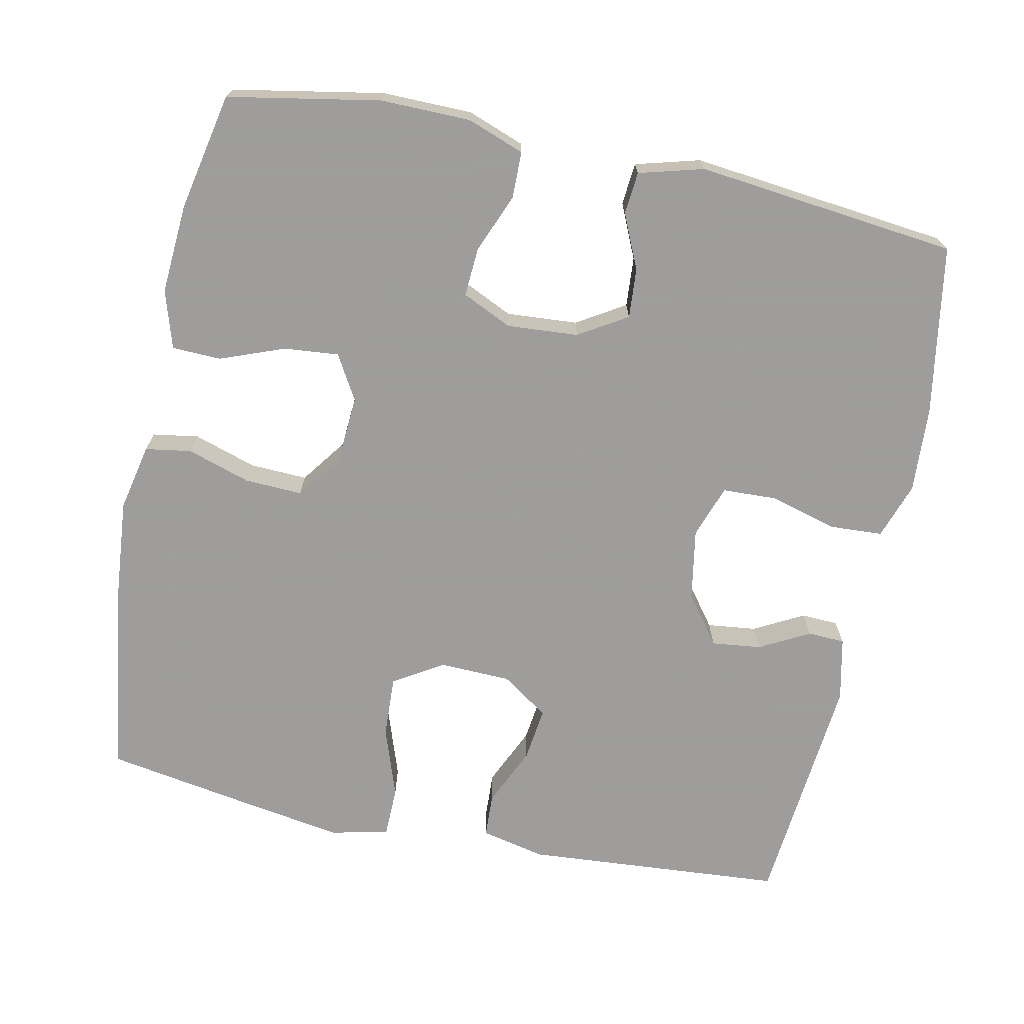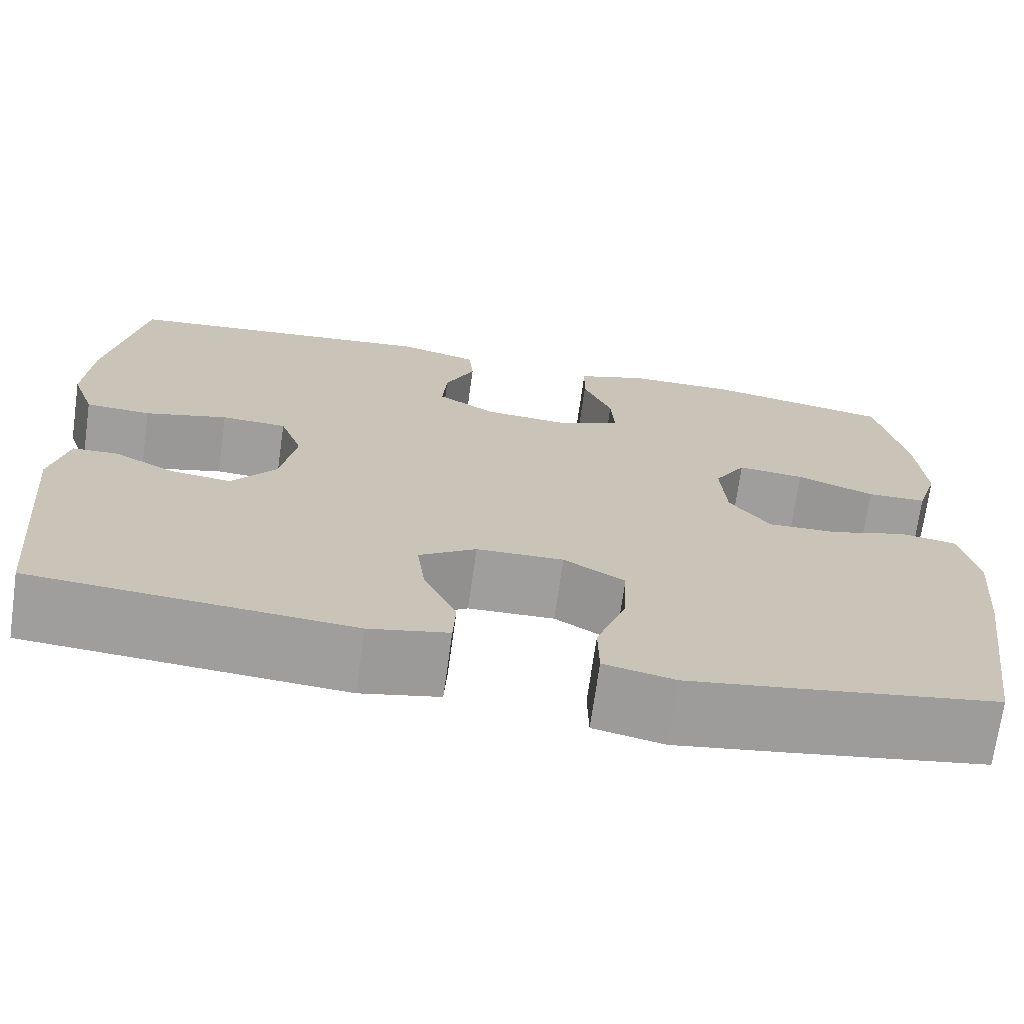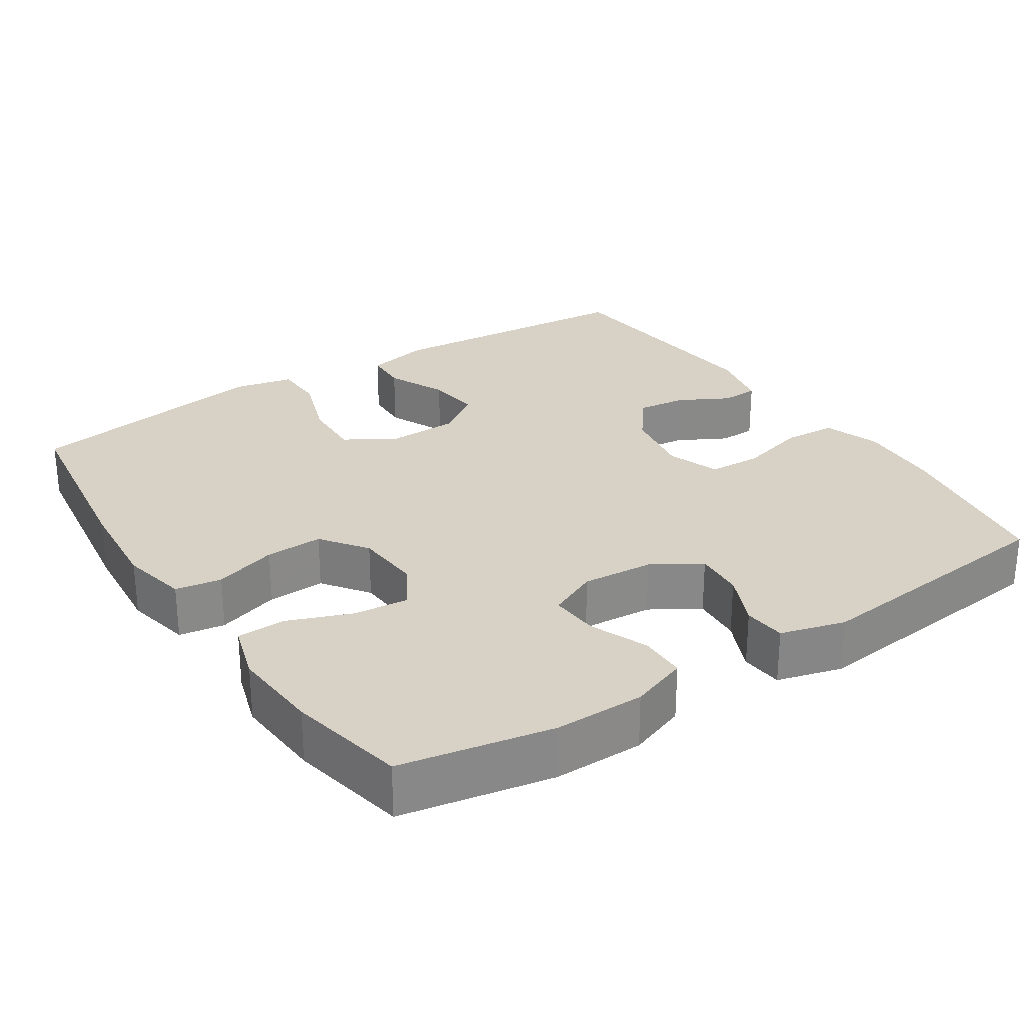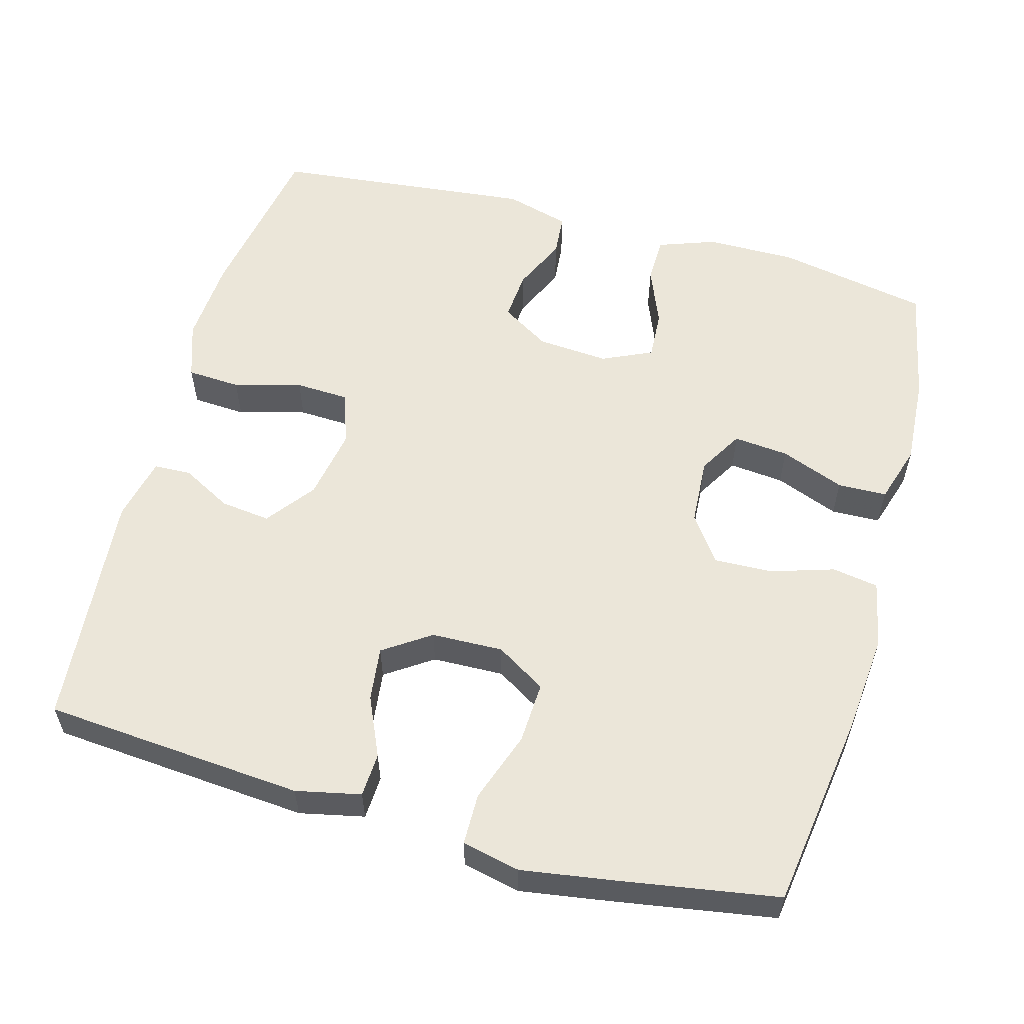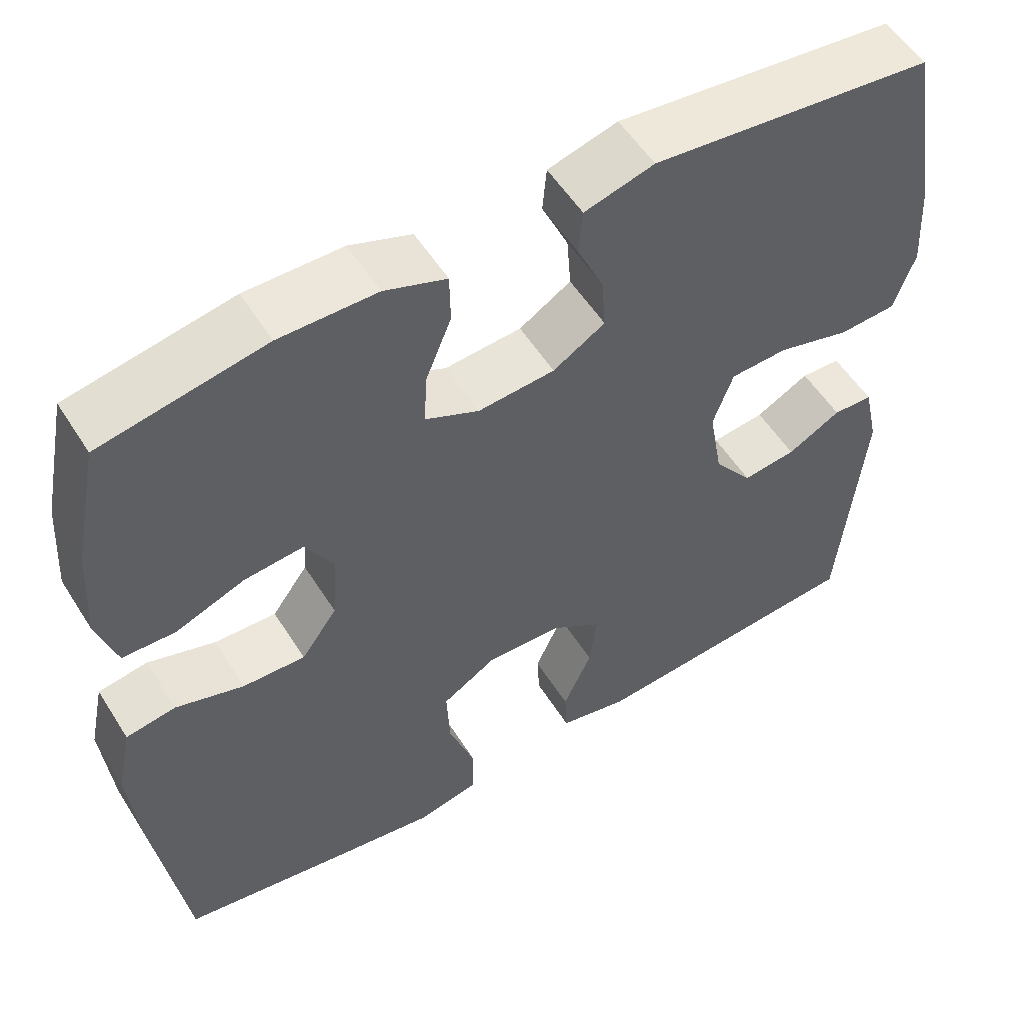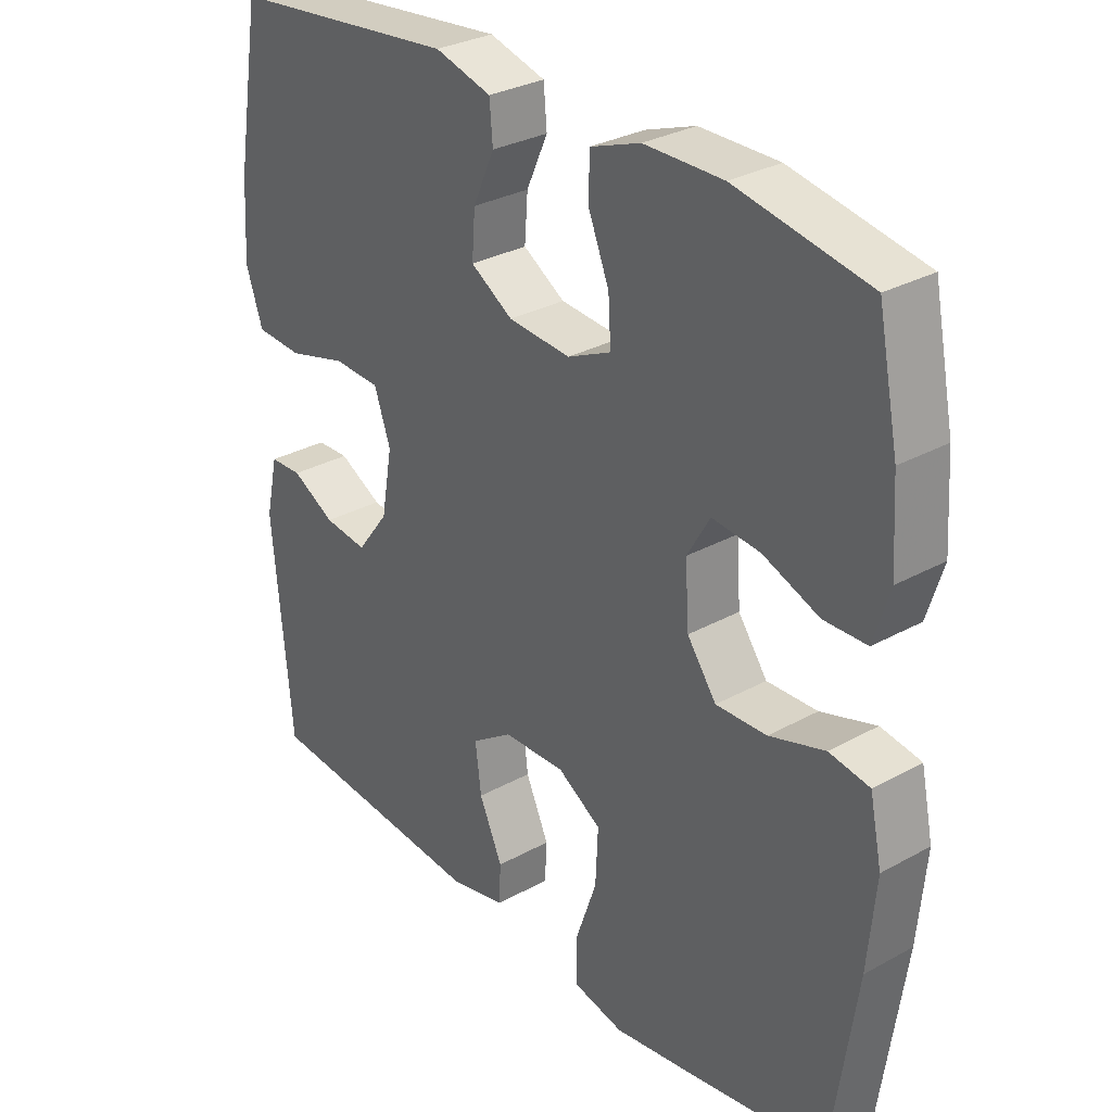
<metadata>
{"format":"obj","ext":"obj","renderer":"f3d","projection":"perspective","resolution":1024,"background":"white","views":[{"elev":-70.7,"azim":-11.9,"up":"+Y"},{"elev":-71.1,"azim":172.0,"up":"+Z"},{"elev":27.4,"azim":-33.3,"up":"+Y"},{"elev":57.2,"azim":-164.4,"up":"+Y"},{"elev":54.6,"azim":-31.7,"up":"+Z"},{"elev":30.5,"azim":-128.6,"up":"+Z"}]}
</metadata>
<code>
v 0.5 0.07 0.5
v 0.539 0.07 0.271
v 0.546 0.07 0.156
v 0.52 0.07 0.08
v 0.448 0.07 0.076
v 0.357 0.07 0.101
v 0.285 0.07 0.098
v 0.26 0.07 0.027
v 0.277 0.07 -0.07
v 0.326 0.07 -0.135
v 0.393 0.07 -0.127
v 0.46 0.07 -0.091
v 0.51 0.07 -0.093
v 0.529 0.07 -0.179
v 0.5 0.07 -0.5
v 0.15 0.07 -0.527
v 0.063 0.07 -0.508
v 0.06 0.07 -0.449
v 0.096 0.07 -0.369
v 0.105 0.07 -0.296
v 0.042 0.07 -0.253
v -0.054 0.07 -0.25
v -0.121 0.07 -0.291
v -0.117 0.07 -0.374
v -0.084 0.07 -0.469
v -0.085 0.07 -0.538
v -0.163 0.07 -0.555
v -0.284 0.07 -0.536
v -0.5 0.07 -0.5
v -0.538 0.07 -0.234
v -0.55 0.07 -0.101
v -0.531 0.07 -0.011
v -0.469 0.07 -0.001
v -0.384 0.07 -0.028
v -0.306 0.07 -0.031
v -0.261 0.07 0.031
v -0.255 0.07 0.121
v -0.29 0.07 0.181
v -0.364 0.07 0.174
v -0.45 0.07 0.141
v -0.516 0.07 0.143
v -0.54 0.07 0.221
v -0.532 0.07 0.342
v -0.5 0.07 0.5
v -0.296 0.07 0.538
v -0.175 0.07 0.537
v -0.098 0.07 0.509
v -0.097 0.07 0.446
v -0.129 0.07 0.367
v -0.133 0.07 0.301
v -0.066 0.07 0.27
v 0.03 0.07 0.277
v 0.095 0.07 0.317
v 0.09 0.07 0.384
v 0.057 0.07 0.457
v 0.062 0.07 0.514
v 0.149 0.07 0.538
v 0.5 0 0.5
v 0.539 0 0.271
v 0.546 0 0.156
v 0.52 0 0.08
v 0.448 0 0.076
v 0.357 0 0.101
v 0.285 0 0.098
v 0.26 0 0.027
v 0.277 0 -0.07
v 0.326 0 -0.135
v 0.393 0 -0.127
v 0.46 0 -0.091
v 0.51 0 -0.093
v 0.529 0 -0.179
v 0.5 0 -0.5
v 0.15 0 -0.527
v 0.063 0 -0.508
v 0.06 0 -0.449
v 0.096 0 -0.369
v 0.105 0 -0.296
v 0.042 0 -0.253
v -0.054 0 -0.25
v -0.121 0 -0.291
v -0.117 0 -0.374
v -0.084 0 -0.469
v -0.085 0 -0.538
v -0.163 0 -0.555
v -0.284 0 -0.536
v -0.5 0 -0.5
v -0.538 0 -0.234
v -0.55 0 -0.101
v -0.531 0 -0.011
v -0.469 0 -0.001
v -0.384 0 -0.028
v -0.306 0 -0.031
v -0.261 0 0.031
v -0.255 0 0.121
v -0.29 0 0.181
v -0.364 0 0.174
v -0.45 0 0.141
v -0.516 0 0.143
v -0.54 0 0.221
v -0.532 0 0.342
v -0.5 0 0.5
v -0.296 0 0.538
v -0.175 0 0.537
v -0.098 0 0.509
v -0.097 0 0.446
v -0.129 0 0.367
v -0.133 0 0.301
v -0.066 0 0.27
v 0.03 0 0.277
v 0.095 0 0.317
v 0.09 0 0.384
v 0.057 0 0.457
v 0.062 0 0.514
v 0.149 0 0.538
f 4 5 6
f 3 4 6
f 2 3 6
f 1 2 6
f 57 1 6
f 56 57 6
f 55 56 6
f 54 55 6
f 53 54 6 7
f 52 53 7 8
f 51 52 8 9
f 50 51 9 10
f 47 48 49
f 46 47 49
f 45 46 49
f 44 45 49
f 43 44 49
f 42 43 49
f 41 42 49
f 40 41 49
f 39 40 49
f 38 39 49 50
f 37 38 50 10
f 32 33 34
f 31 32 34
f 30 31 34
f 29 30 34
f 28 29 34
f 27 28 34
f 26 27 34
f 25 26 34
f 24 25 34
f 23 24 34 35
f 22 23 35 36
f 17 18 19
f 16 17 19
f 15 16 19
f 14 15 19
f 13 14 19
f 12 13 19
f 11 12 19
f 10 11 19 20
f 36 37 10
f 22 36 10
f 21 22 10
f 10 20 21
f 63 62 61
f 63 61 60
f 63 60 59
f 63 59 58
f 63 58 114
f 63 114 113
f 63 113 112
f 63 112 111
f 64 63 111 110
f 65 64 110 109
f 66 65 109 108
f 67 66 108 107
f 106 105 104
f 106 104 103
f 106 103 102
f 106 102 101
f 106 101 100
f 106 100 99
f 106 99 98
f 106 98 97
f 106 97 96
f 107 106 96 95
f 67 107 95 94
f 91 90 89
f 91 89 88
f 91 88 87
f 91 87 86
f 91 86 85
f 91 85 84
f 91 84 83
f 91 83 82
f 91 82 81
f 92 91 81 80
f 93 92 80 79
f 76 75 74
f 76 74 73
f 76 73 72
f 76 72 71
f 76 71 70
f 76 70 69
f 76 69 68
f 77 76 68 67
f 67 94 93
f 67 93 79
f 67 79 78
f 78 77 67
f 1 58 59 2
f 2 59 60 3
f 3 60 61 4
f 4 61 62 5
f 5 62 63 6
f 6 63 64 7
f 7 64 65 8
f 8 65 66 9
f 9 66 67 10
f 10 67 68 11
f 11 68 69 12
f 12 69 70 13
f 13 70 71 14
f 14 71 72 15
f 15 72 73 16
f 16 73 74 17
f 17 74 75 18
f 18 75 76 19
f 19 76 77 20
f 20 77 78 21
f 21 78 79 22
f 22 79 80 23
f 23 80 81 24
f 24 81 82 25
f 25 82 83 26
f 26 83 84 27
f 27 84 85 28
f 28 85 86 29
f 29 86 87 30
f 30 87 88 31
f 31 88 89 32
f 32 89 90 33
f 33 90 91 34
f 34 91 92 35
f 35 92 93 36
f 36 93 94 37
f 37 94 95 38
f 38 95 96 39
f 39 96 97 40
f 40 97 98 41
f 41 98 99 42
f 42 99 100 43
f 43 100 101 44
f 44 101 102 45
f 45 102 103 46
f 46 103 104 47
f 47 104 105 48
f 48 105 106 49
f 49 106 107 50
f 50 107 108 51
f 51 108 109 52
f 52 109 110 53
f 53 110 111 54
f 54 111 112 55
f 55 112 113 56
f 56 113 114 57
f 57 114 58 1

</code>
